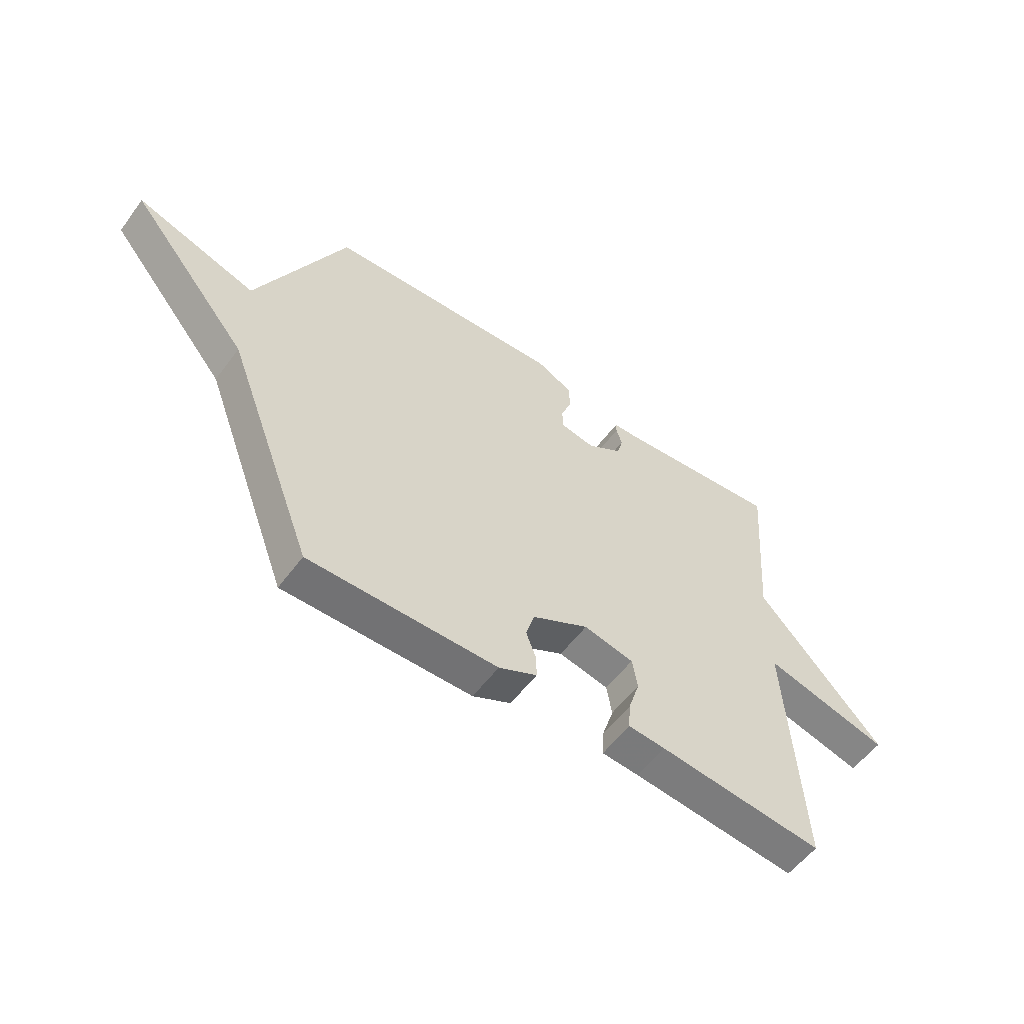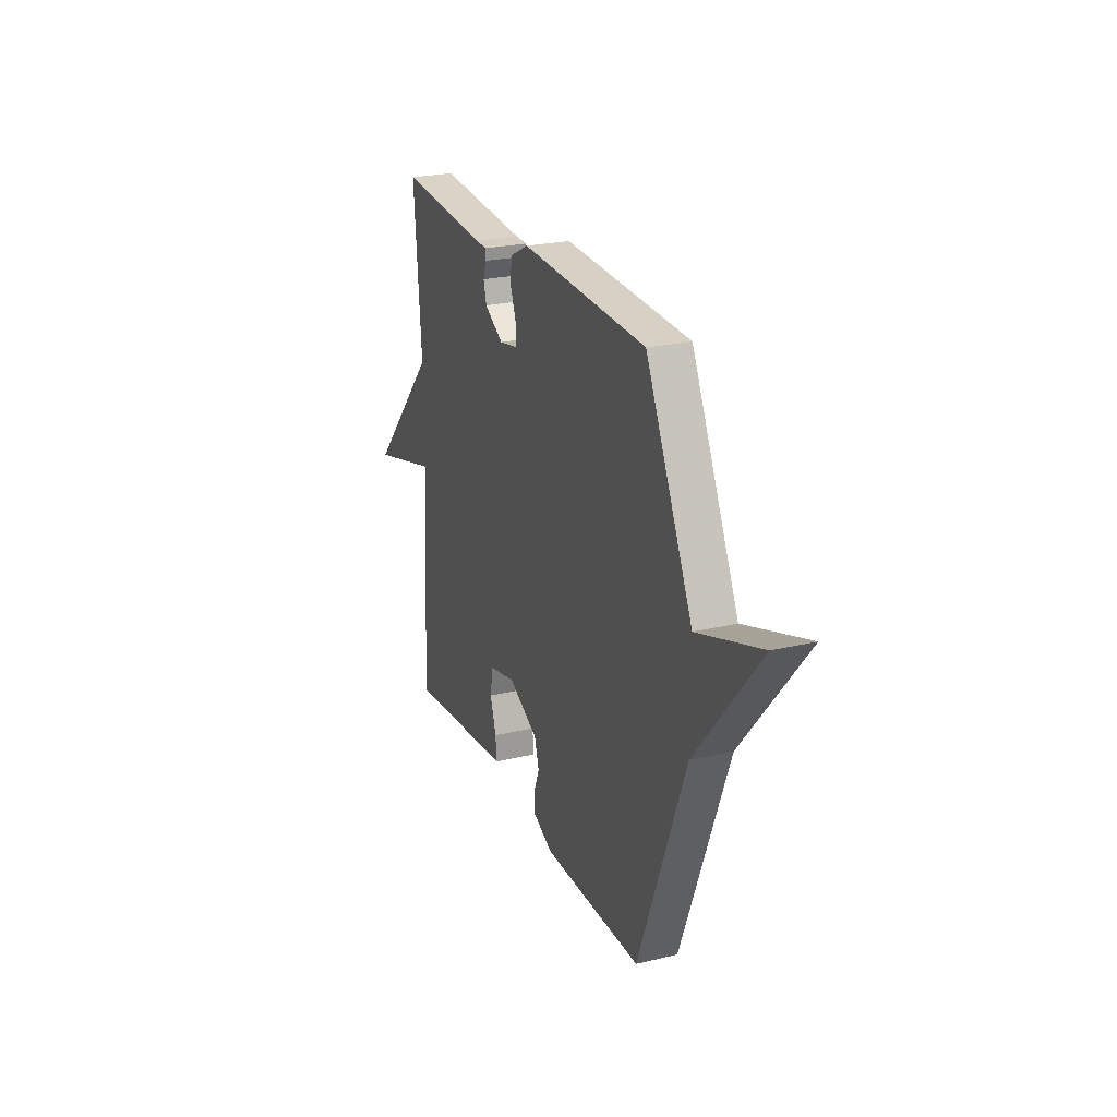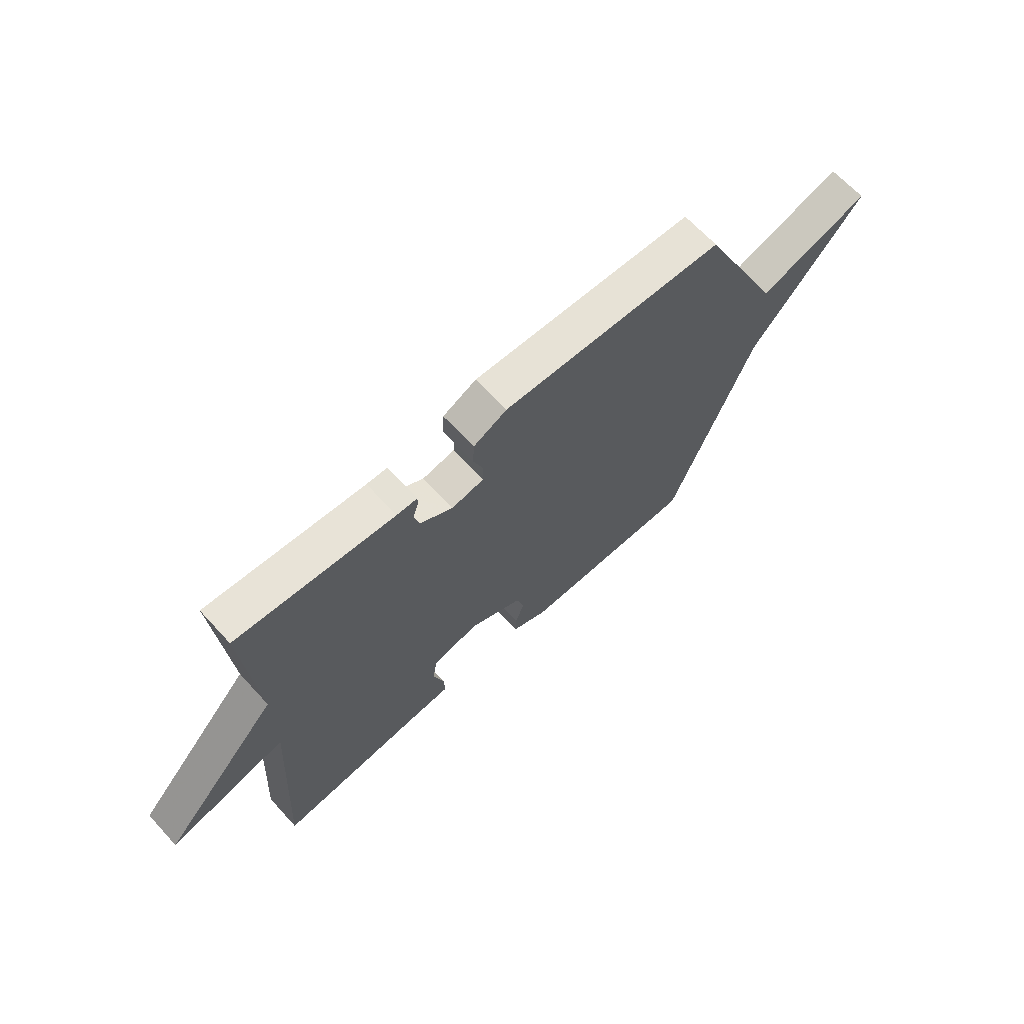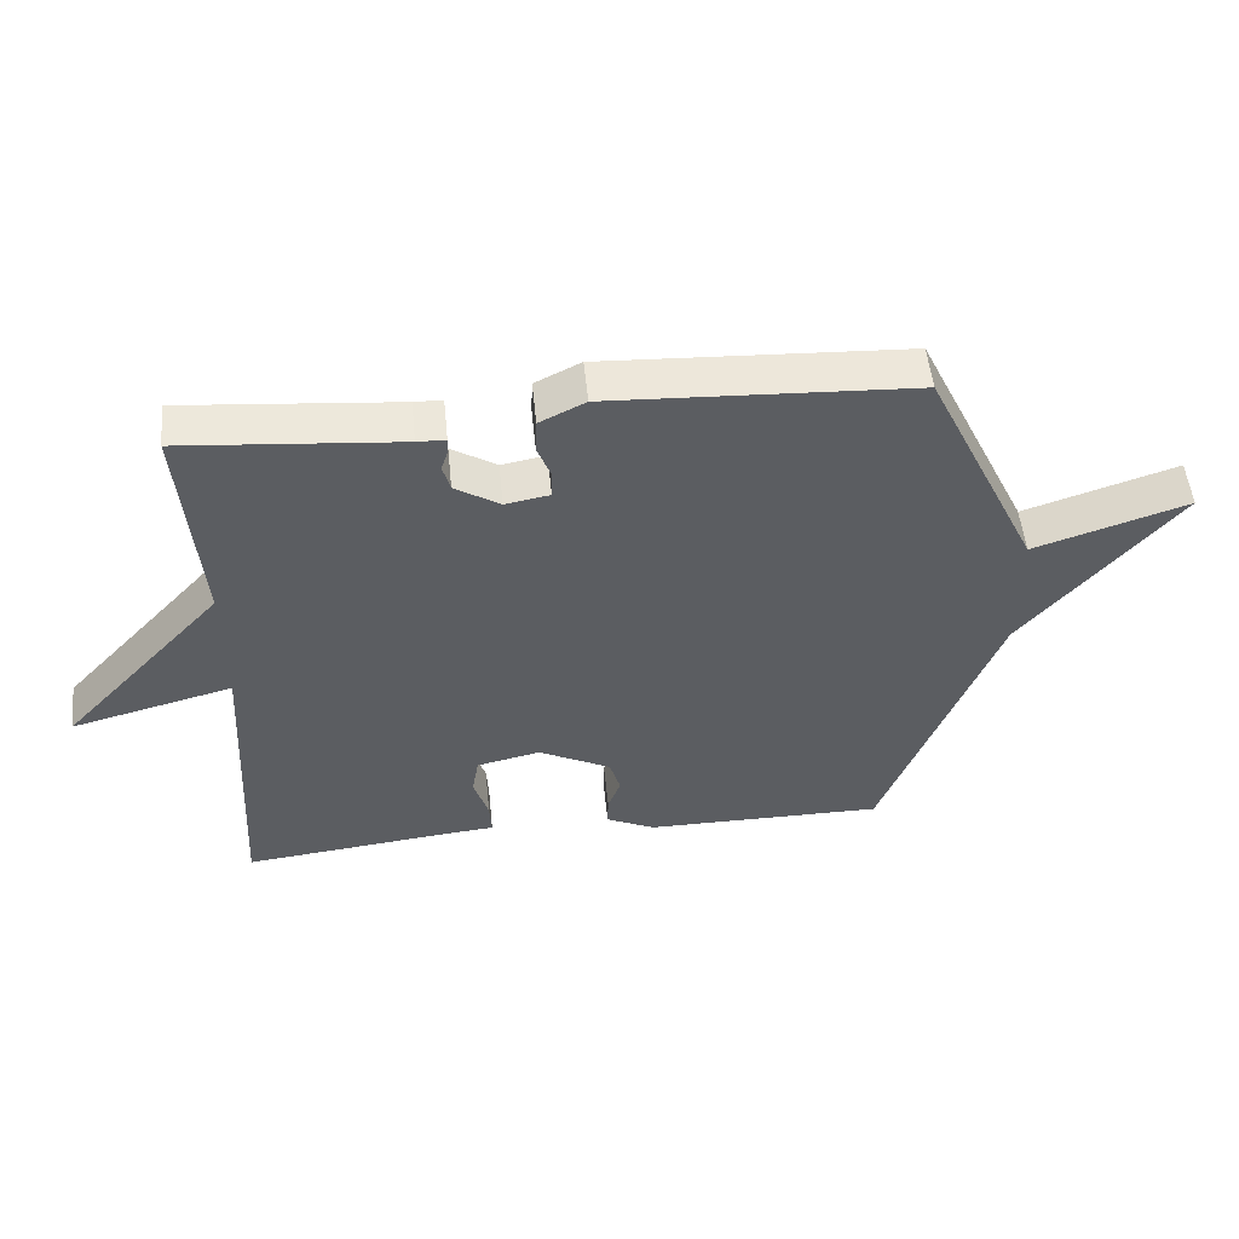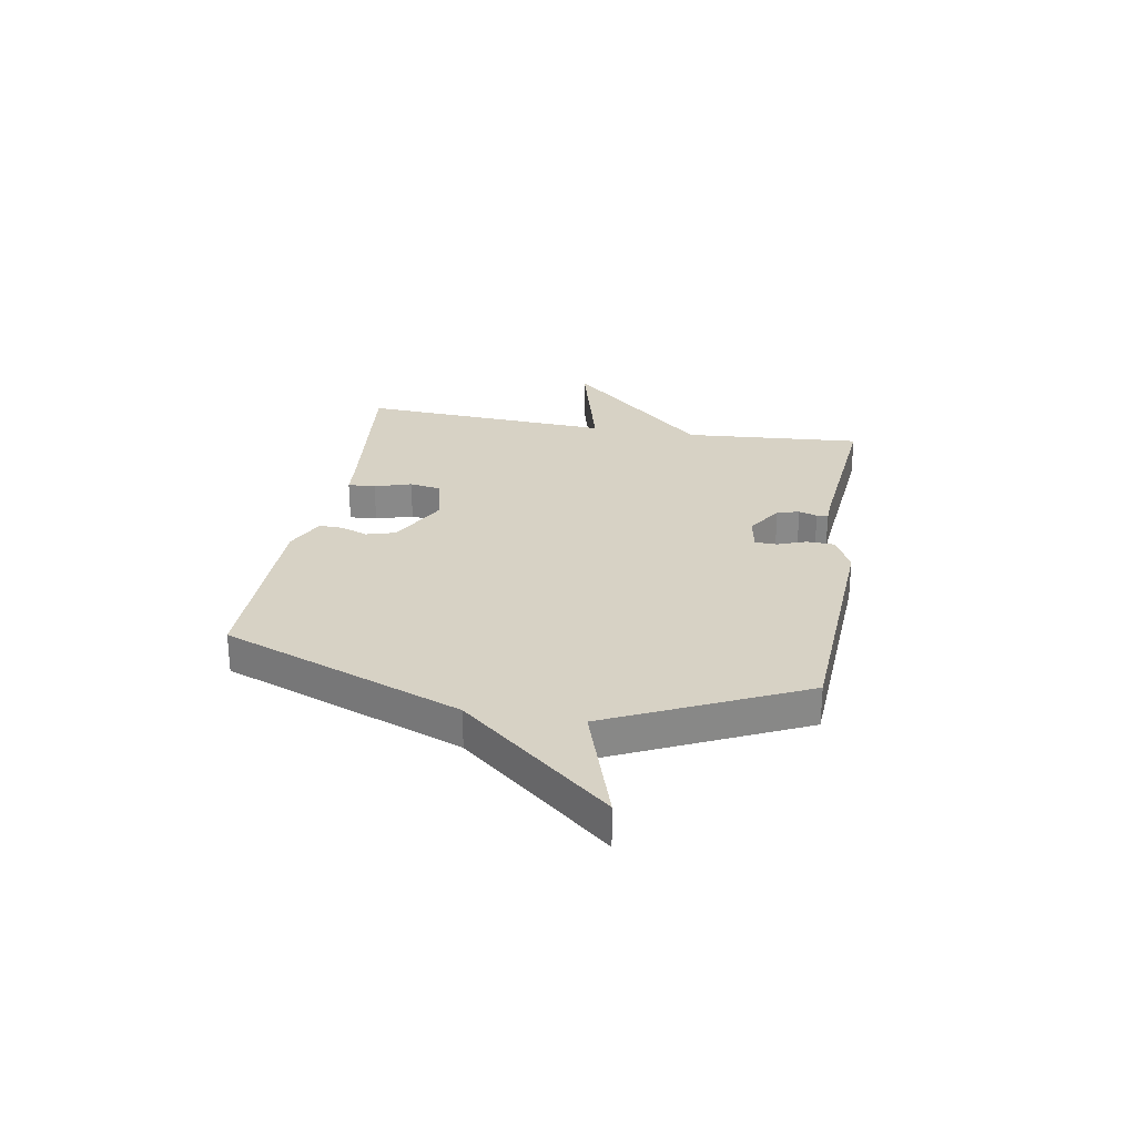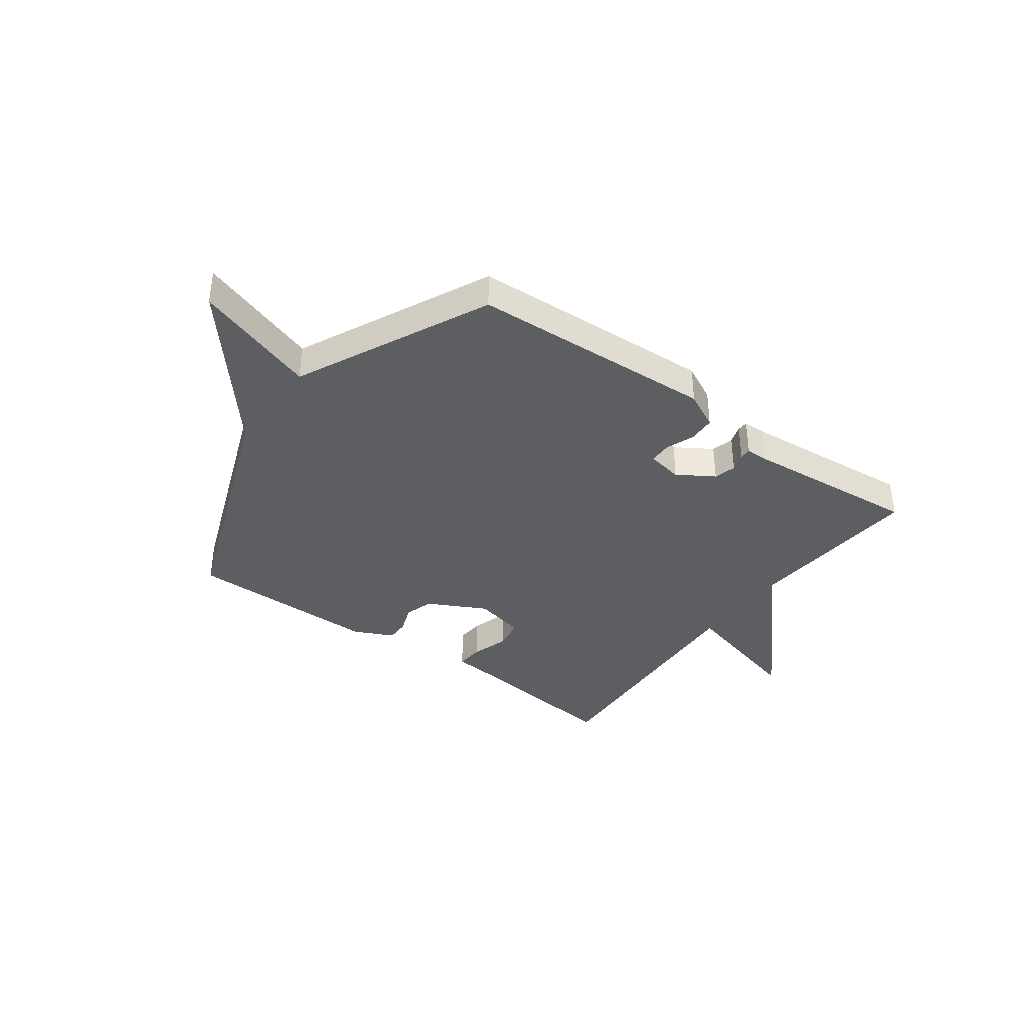
<metadata>
{"format":"obj","ext":"obj","renderer":"f3d","projection":"perspective","resolution":1024,"background":"white","views":[{"elev":-55.7,"azim":-36.0,"up":"+Z"},{"elev":23.8,"azim":-111.9,"up":"+Z"},{"elev":66.2,"azim":137.5,"up":"+Z"},{"elev":52.6,"azim":174.2,"up":"+Z"},{"elev":27.3,"azim":-80.0,"up":"+Y"},{"elev":-37.8,"azim":-36.2,"up":"+Y"}]}
</metadata>
<code>
v 0.5 0.07 0.5
v 0.474 0.07 0.169
v 0.714 0.07 -0.094
v 0.474 0.07 -0.031
v 0.5 0.07 -0.5
v 0.185 0.07 -0.465
v 0.115 0.07 -0.459
v 0.118 0.07 -0.408
v 0.14 0.07 -0.34
v 0.13 0.07 -0.281
v 0.035 0.07 -0.26
v -0.073 0.07 -0.316
v -0.089 0.07 -0.37
v -0.07 0.07 -0.42
v -0.069 0.07 -0.464
v -0.142 0.07 -0.499
v -0.5 0.07 -0.5
v -0.669 0.07 -0.056
v -0.897 0.07 0.219
v -0.669 0.07 0.144
v -0.5 0.07 0.5
v -0.048 0.07 0.523
v 0.02 0.07 0.489
v 0.022 0.07 0.438
v 0.002 0.07 0.385
v 0.003 0.07 0.344
v 0.069 0.07 0.332
v 0.136 0.07 0.374
v 0.147 0.07 0.415
v 0.136 0.07 0.449
v 0.136 0.07 0.47
v 0.178 0.07 0.471
v 0.5 0 0.5
v 0.474 0 0.169
v 0.714 0 -0.094
v 0.474 0 -0.031
v 0.5 0 -0.5
v 0.185 0 -0.465
v 0.115 0 -0.459
v 0.118 0 -0.408
v 0.14 0 -0.34
v 0.13 0 -0.281
v 0.035 0 -0.26
v -0.073 0 -0.316
v -0.089 0 -0.37
v -0.07 0 -0.42
v -0.069 0 -0.464
v -0.142 0 -0.499
v -0.5 0 -0.5
v -0.669 0 -0.056
v -0.897 0 0.219
v -0.669 0 0.144
v -0.5 0 0.5
v -0.048 0 0.523
v 0.02 0 0.489
v 0.022 0 0.438
v 0.002 0 0.385
v 0.003 0 0.344
v 0.069 0 0.332
v 0.136 0 0.374
v 0.147 0 0.415
v 0.136 0 0.449
v 0.136 0 0.47
v 0.178 0 0.471
f 29 30 31 32
f 32 1 2
f 29 32 2
f 28 29 2
f 2 3 4
f 28 2 4
f 27 28 4
f 4 5 6
f 27 4 6
f 26 27 6
f 23 24 25
f 22 23 25
f 21 22 25
f 20 21 25
f 20 25 26
f 18 19 20
f 17 18 20
f 16 17 20
f 15 16 20
f 14 15 20
f 13 14 20
f 12 13 20 26
f 11 12 26
f 10 11 26
f 6 7 8 9
f 6 9 10
f 6 10 26
f 64 63 62 61
f 34 33 64
f 34 64 61
f 34 61 60
f 36 35 34
f 36 34 60
f 36 60 59
f 38 37 36
f 38 36 59
f 38 59 58
f 57 56 55
f 57 55 54
f 57 54 53
f 57 53 52
f 58 57 52
f 52 51 50
f 52 50 49
f 52 49 48
f 52 48 47
f 52 47 46
f 52 46 45
f 58 52 45 44
f 58 44 43
f 58 43 42
f 41 40 39 38
f 42 41 38
f 58 42 38
f 1 33 34 2
f 2 34 35 3
f 3 35 36 4
f 4 36 37 5
f 5 37 38 6
f 6 38 39 7
f 7 39 40 8
f 8 40 41 9
f 9 41 42 10
f 10 42 43 11
f 11 43 44 12
f 12 44 45 13
f 13 45 46 14
f 14 46 47 15
f 15 47 48 16
f 16 48 49 17
f 17 49 50 18
f 18 50 51 19
f 19 51 52 20
f 20 52 53 21
f 21 53 54 22
f 22 54 55 23
f 23 55 56 24
f 24 56 57 25
f 25 57 58 26
f 26 58 59 27
f 27 59 60 28
f 28 60 61 29
f 29 61 62 30
f 30 62 63 31
f 31 63 64 32
f 32 64 33 1

</code>
